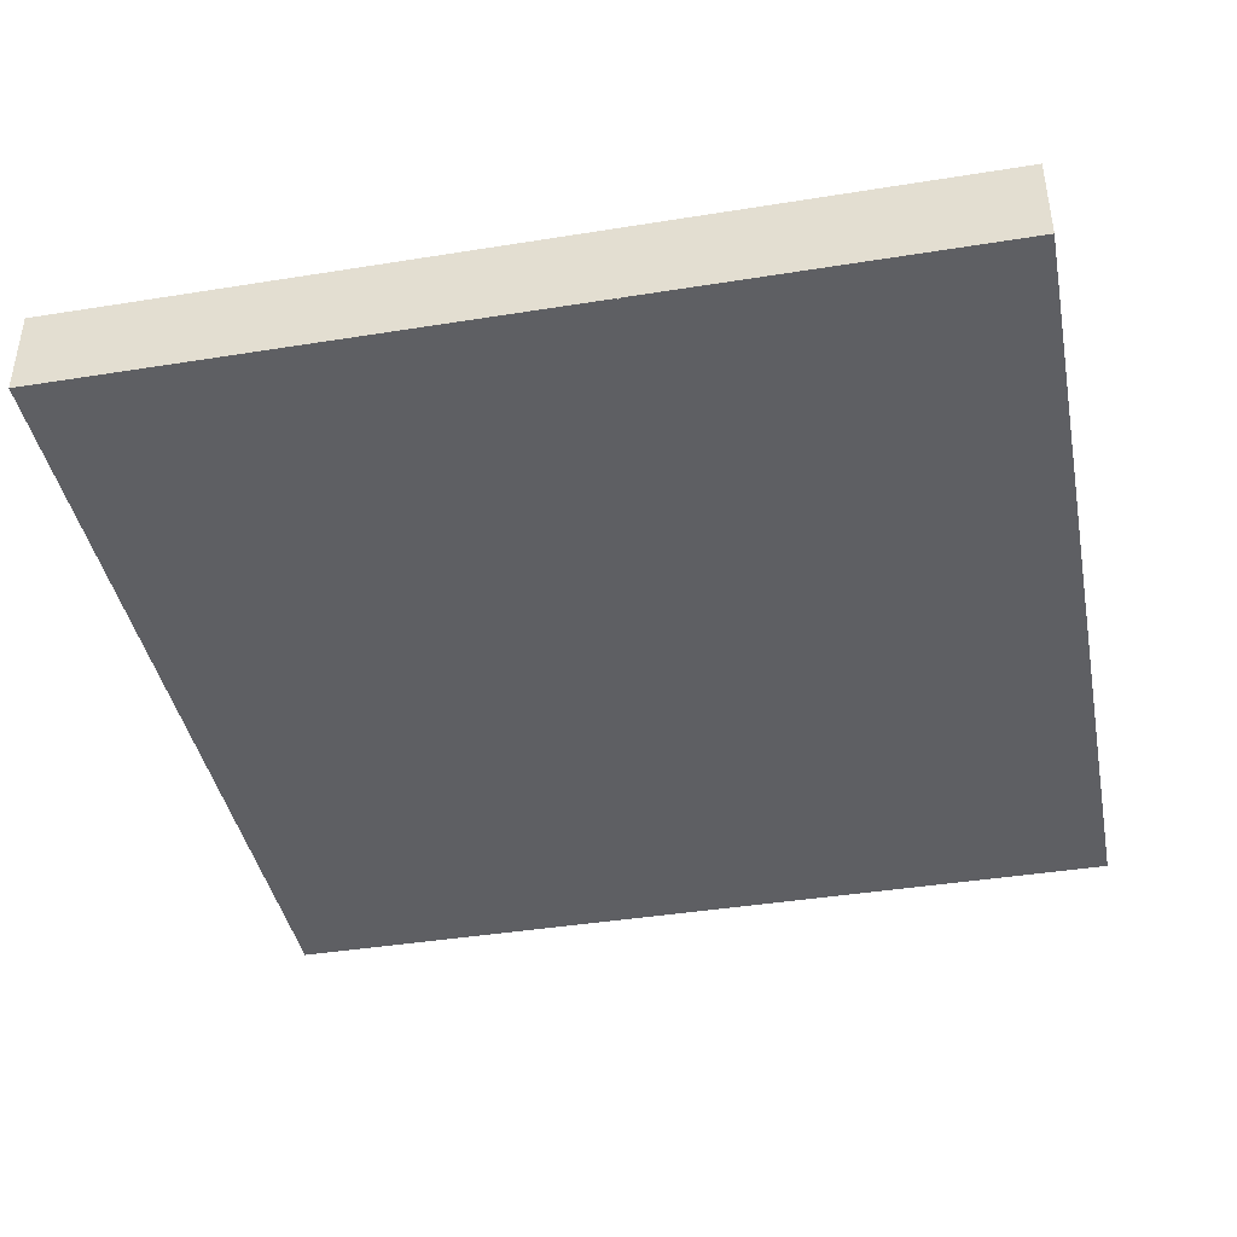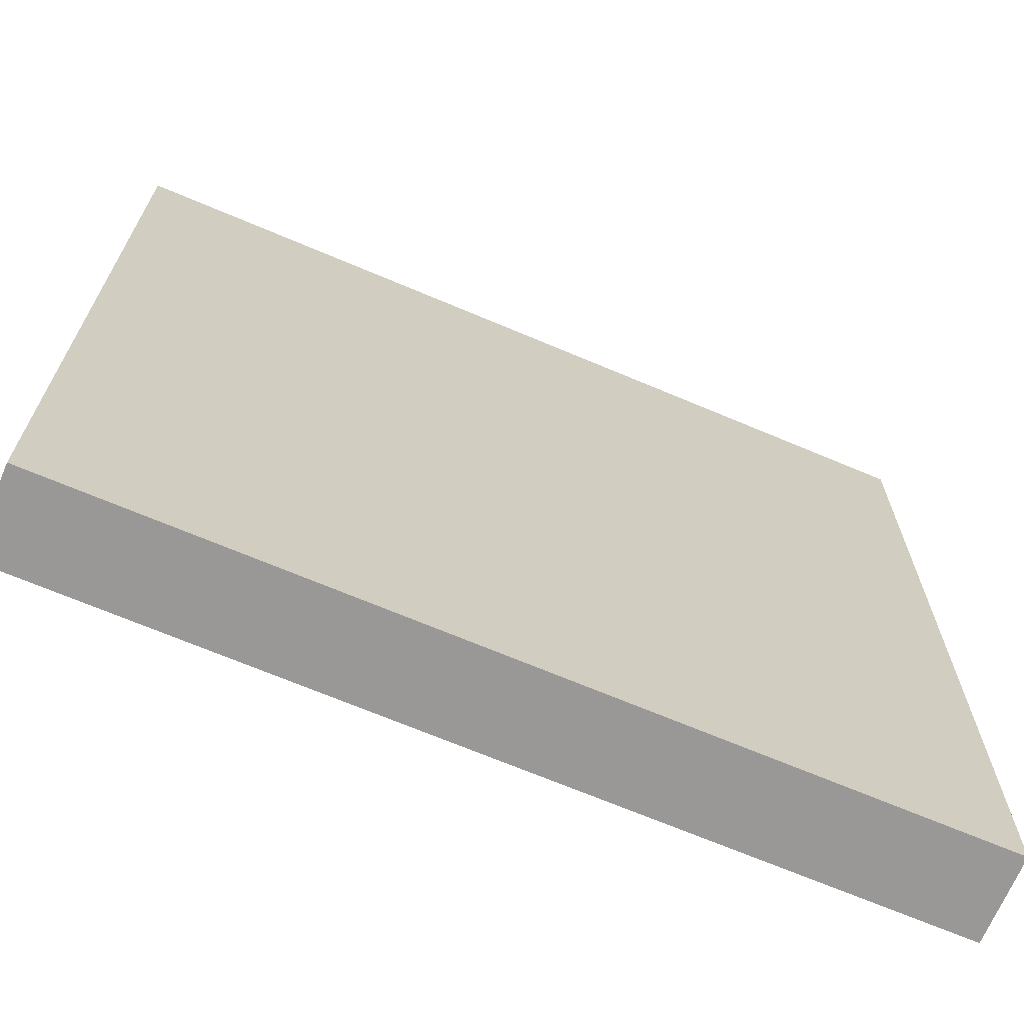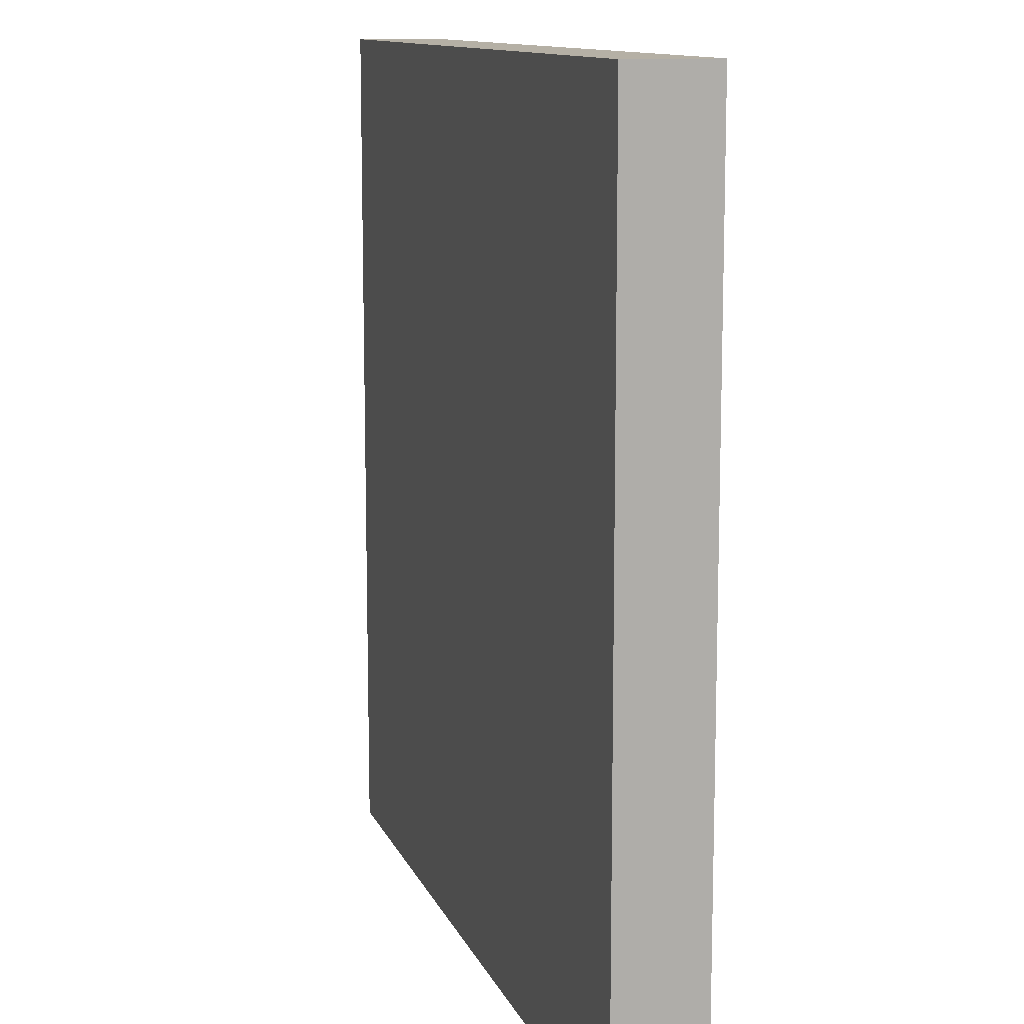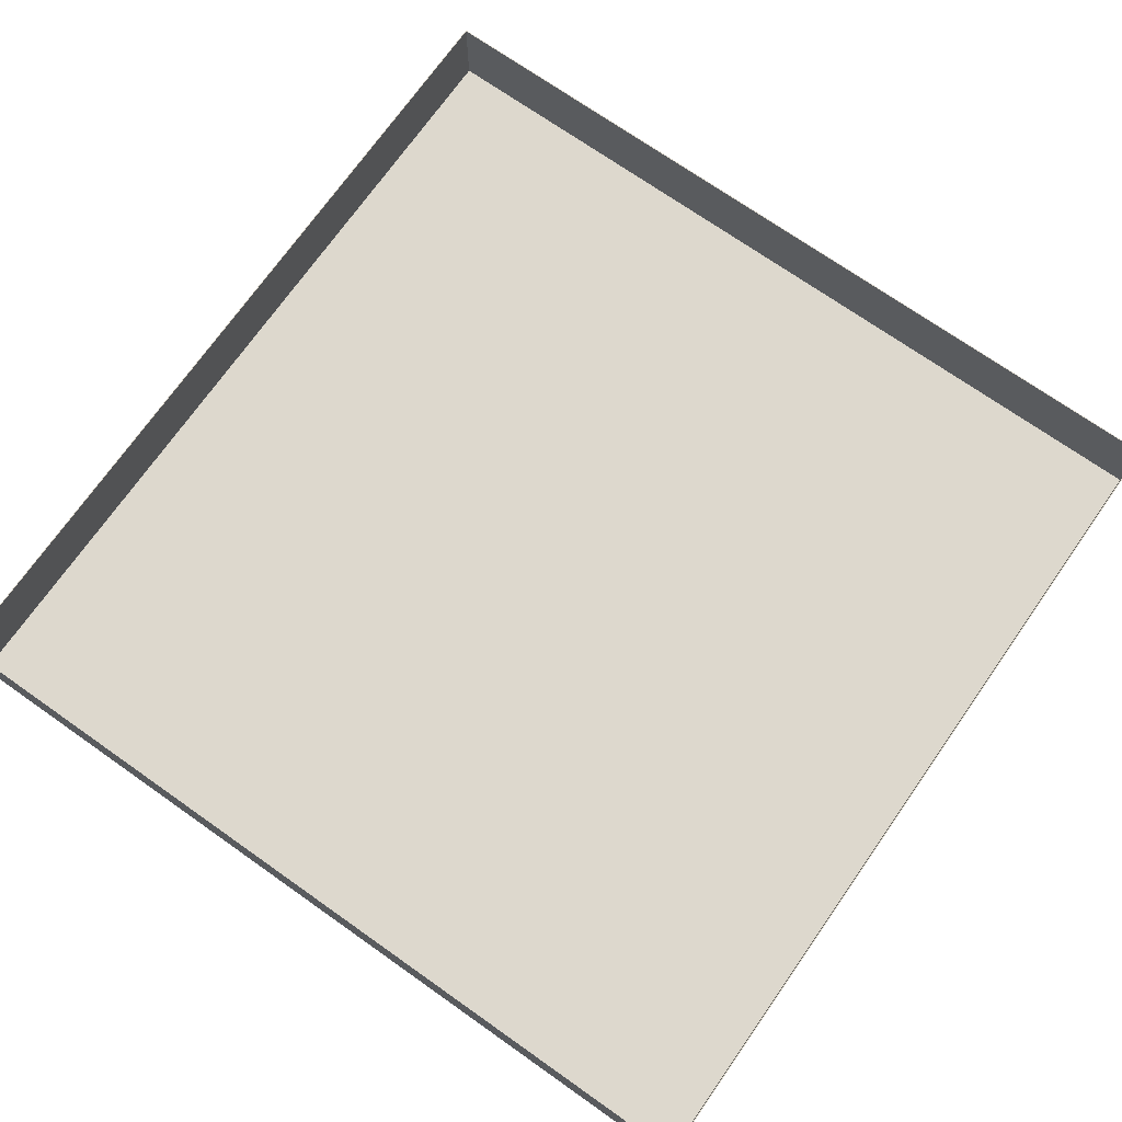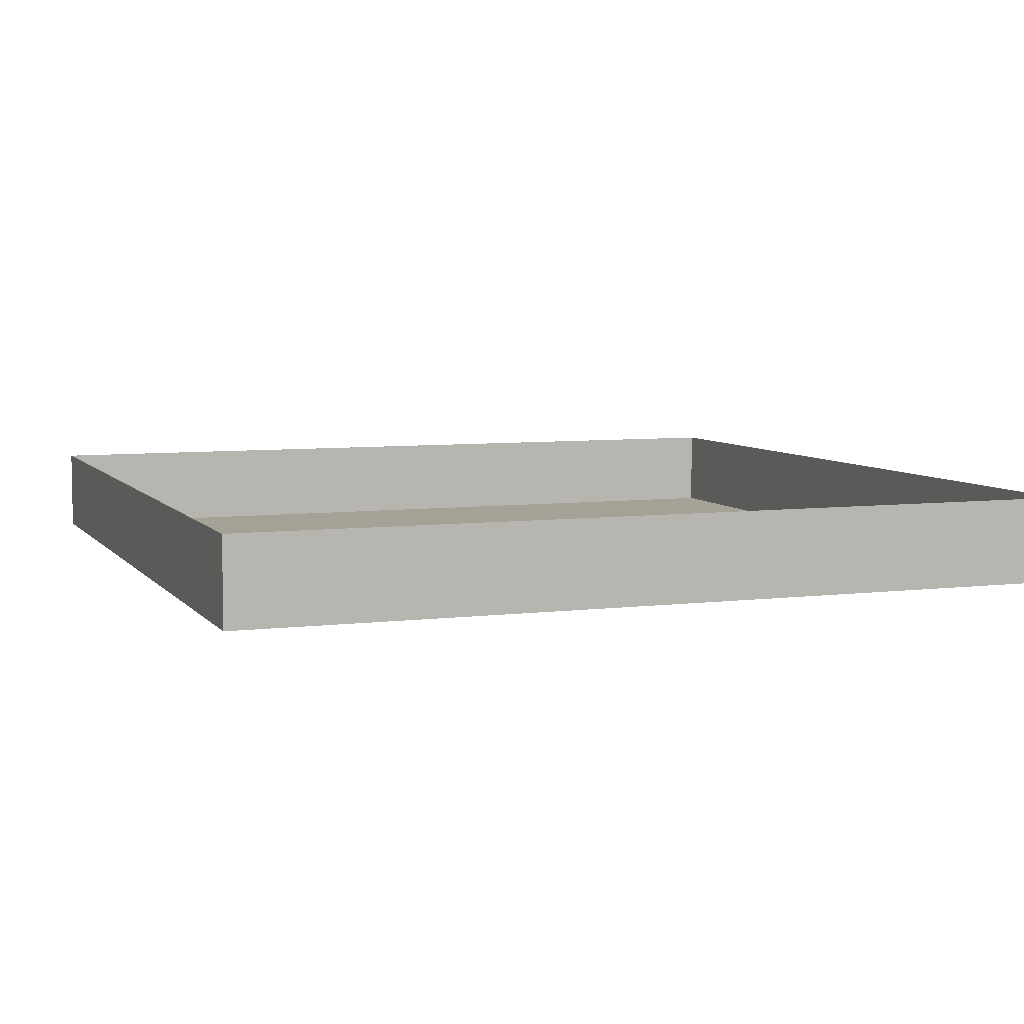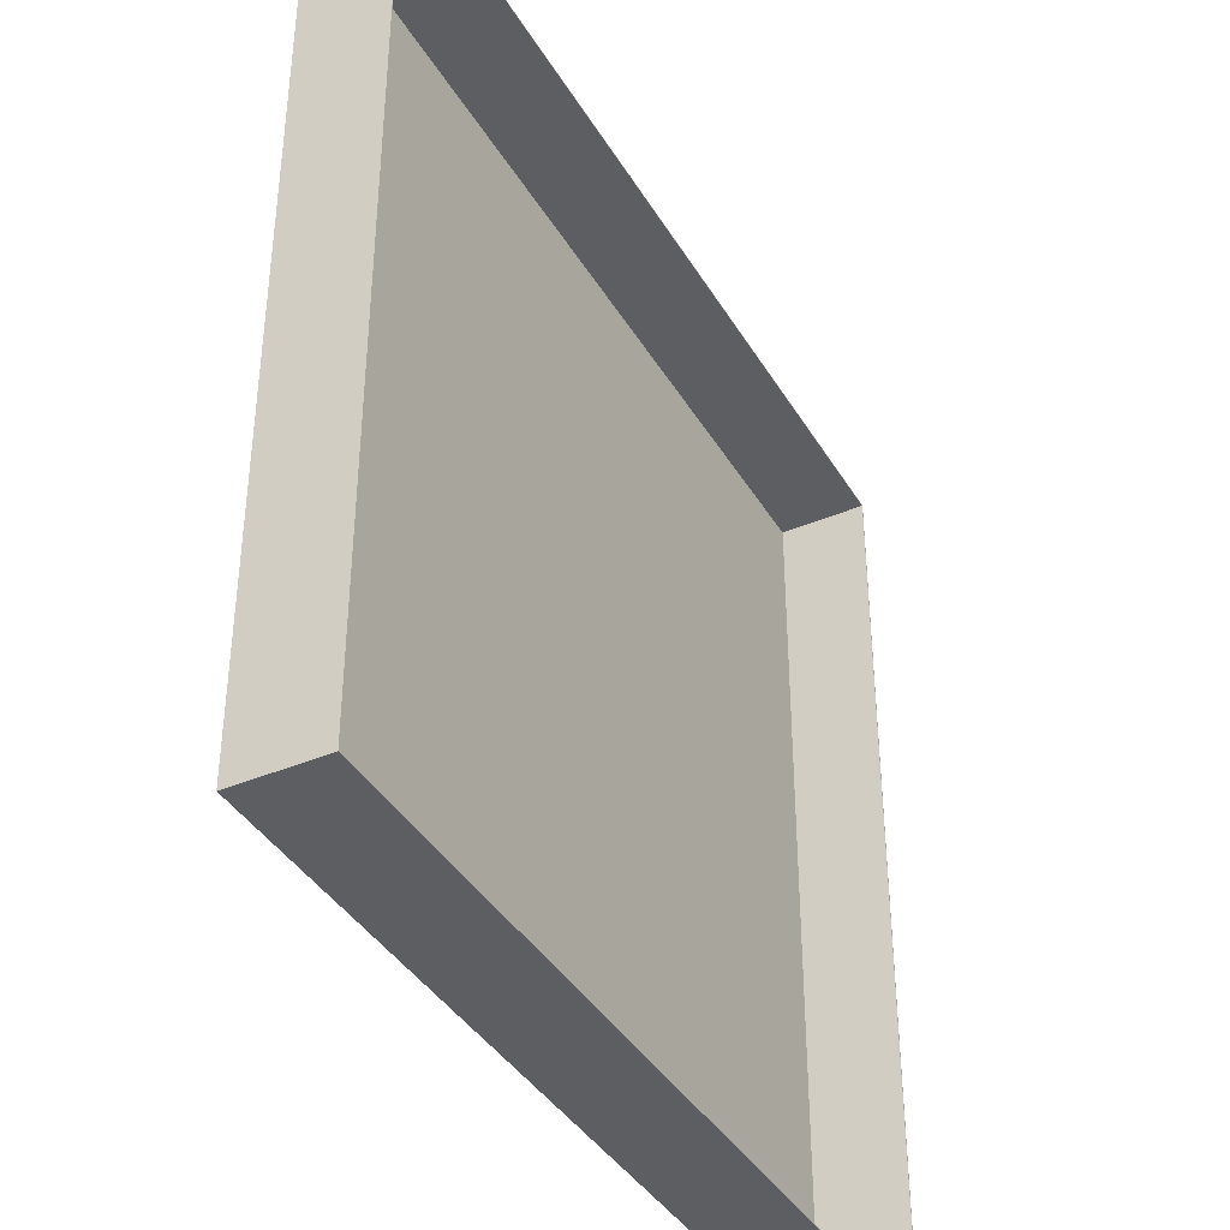
<metadata>
{"format":"obj","ext":"obj","renderer":"f3d","projection":"perspective","resolution":1024,"background":"white","views":[{"elev":-41.1,"azim":-78.9,"up":"+Z"},{"elev":-68.7,"azim":157.0,"up":"+Y"},{"elev":11.7,"azim":-106.2,"up":"+Y"},{"elev":72.3,"azim":125.1,"up":"+Z"},{"elev":6.4,"azim":-20.5,"up":"+Z"},{"elev":-39.2,"azim":-62.1,"up":"+Y"}]}
</metadata>
<code>
g Mesh1 groundplane1 Model
v 90 50 -0.1
v -10 -50 -0.1
v -10 50 -0.1
f 1 2 3
v 90 -50 -0.1
f 2 1 4
f 3 2 1
v -10 50 0
f 2 5 3
v -10 -50 0
f 5 2 6
f 6 2 5
v 90 -50 0
f 2 7 6
f 7 2 4
f 4 2 7
f 4 1 2
f 1 7 4
v 90 50 0
f 7 1 8
f 4 7 1
f 8 1 7
f 1 5 8
f 5 1 3
f 3 1 5
f 8 5 1
f 5 7 8
f 7 5 6
f 6 5 7
f 8 7 5
f 6 7 2
f 3 5 2
g Mesh2 groundplane1 Model
l 2 4
l 3 2
l 1 3
l 4 1
l 4 7
l 6 7
l 2 6
l 5 6
l 3 5
l 8 5
l 1 8
l 7 8
g Mesh3 wall1 Model
v 90.1 50.1 -0.1
v 90.1 -50.1 9.9
v 90.1 -50.1 -0.1
f 9 10 11
v 90.1 50.1 9.9
f 10 9 12
f 11 10 9
v -10.1 -50.1 -0.1
f 10 13 11
v -10.1 -50.1 9.9
f 13 10 14
f 11 13 10
f 13 2 11
v -10.1 50.1 -0.1
f 2 13 15
f 11 2 13
v 90 -50 -0.1
f 11 2 16
f 16 2 11
v -10 -50 9.9
f 17 16 2
v 90 -50 9.9
f 16 17 18
f 2 16 17
f 18 17 16
f 17 10 18
f 17 14 10
v -10.1 50.1 9.9
f 14 17 19
f 19 17 14
v -10 50 9.9
f 20 19 17
f 19 20 12
f 12 20 19
v 90 50 9.9
f 12 20 21
f 21 20 12
v -10 50 -0.1
f 22 21 20
v 90 50 -0.1
f 21 22 23
f 23 22 21
f 22 9 23
f 9 22 15
f 15 22 9
f 2 15 22
f 15 13 2
f 13 19 15
f 19 13 14
f 14 13 19
f 14 10 13
f 10 14 17
f 18 10 17
f 18 10 21
f 21 10 18
f 12 21 10
f 10 21 12
f 12 9 10
f 9 19 12
f 19 9 15
f 15 9 19
f 12 19 9
f 15 19 13
f 21 16 18
f 16 21 23
f 18 16 21
f 23 21 16
f 23 9 16
f 23 9 22
f 16 9 23
f 11 16 9
f 9 16 11
f 22 15 2
f 22 17 2
f 17 22 20
f 2 17 22
f 20 22 17
f 20 21 22
f 17 19 20
g Mesh4 wall1 Model
l 20 21
l 17 20
l 18 17
l 16 18
l 16 2
l 23 16
l 22 23
l 2 22
l 2 17
l 22 20
l 23 21
l 21 18
g Mesh5 wall1 Model
l 11 10
l 9 11
l 9 12
l 15 9
l 15 19
l 13 15
l 13 14
l 11 13
l 10 14
l 12 10
l 19 12
l 14 19

</code>
